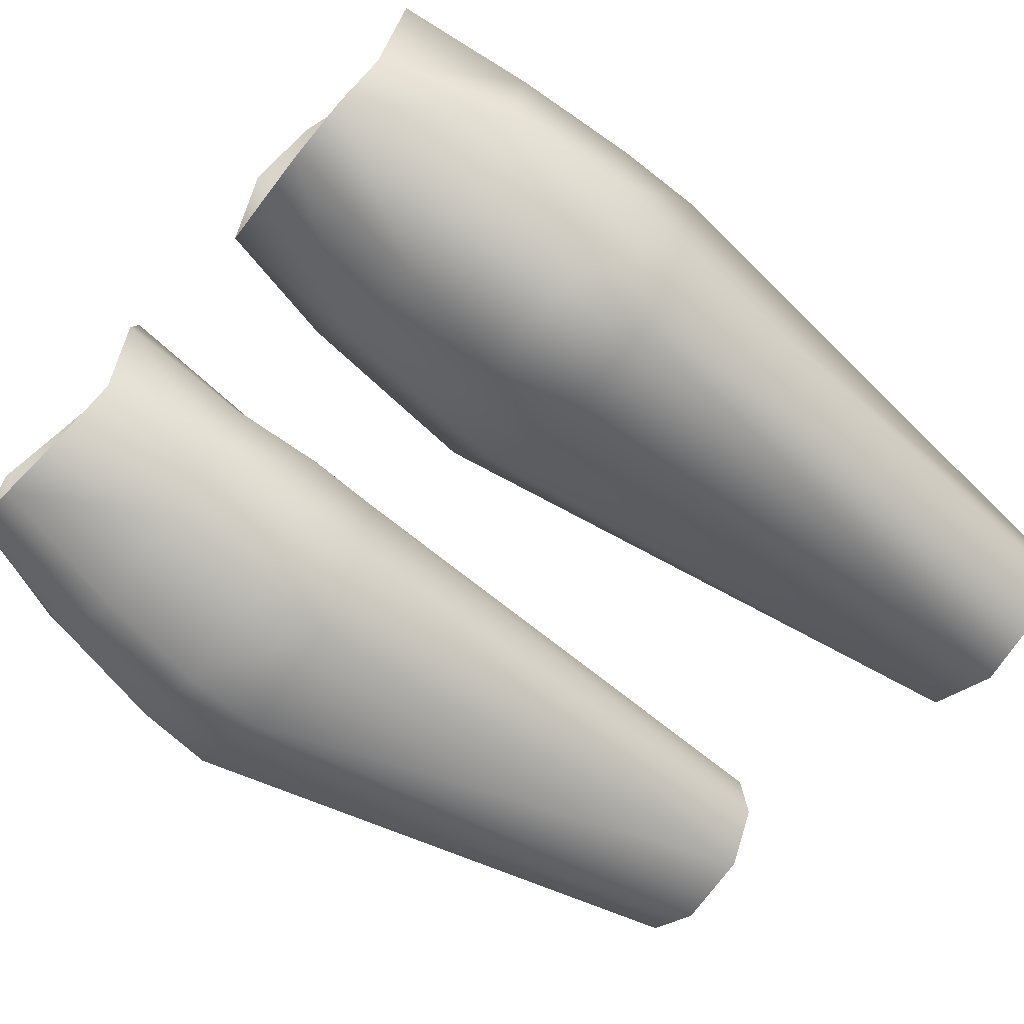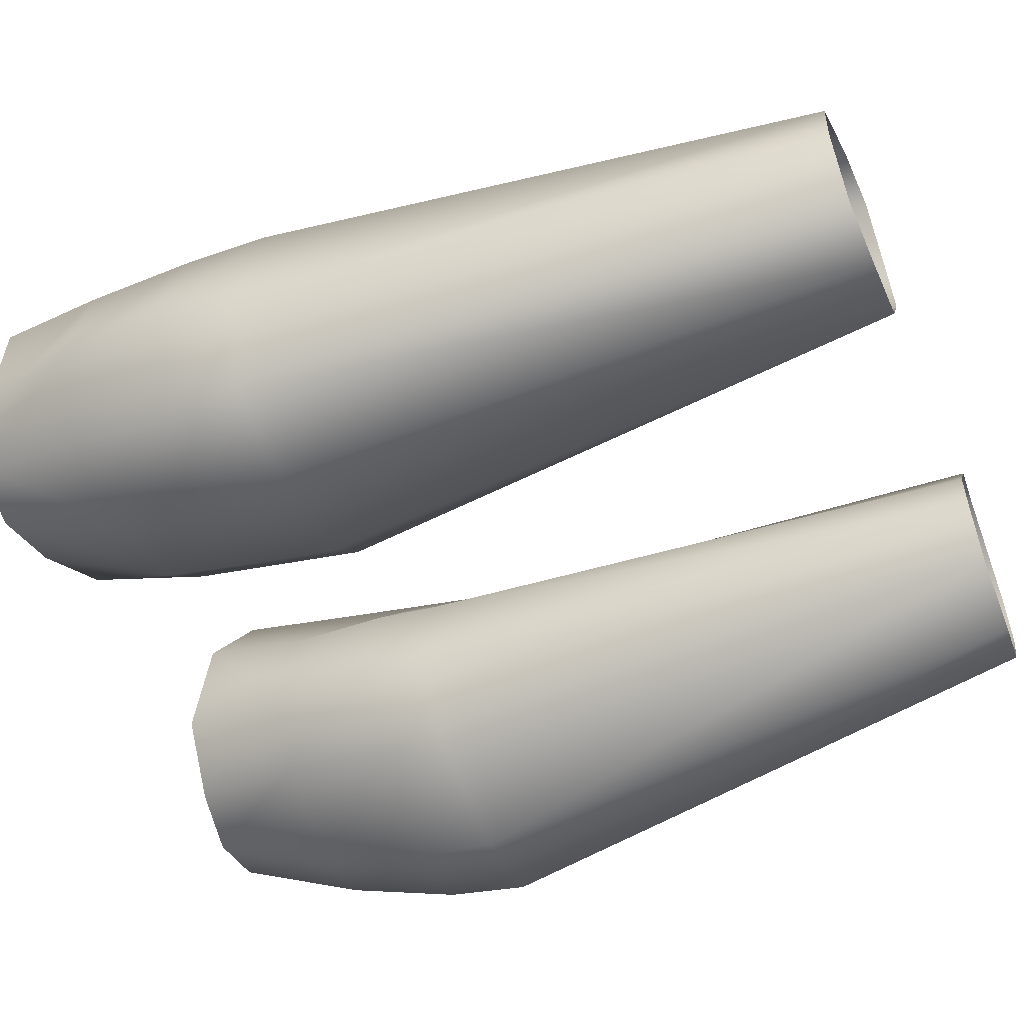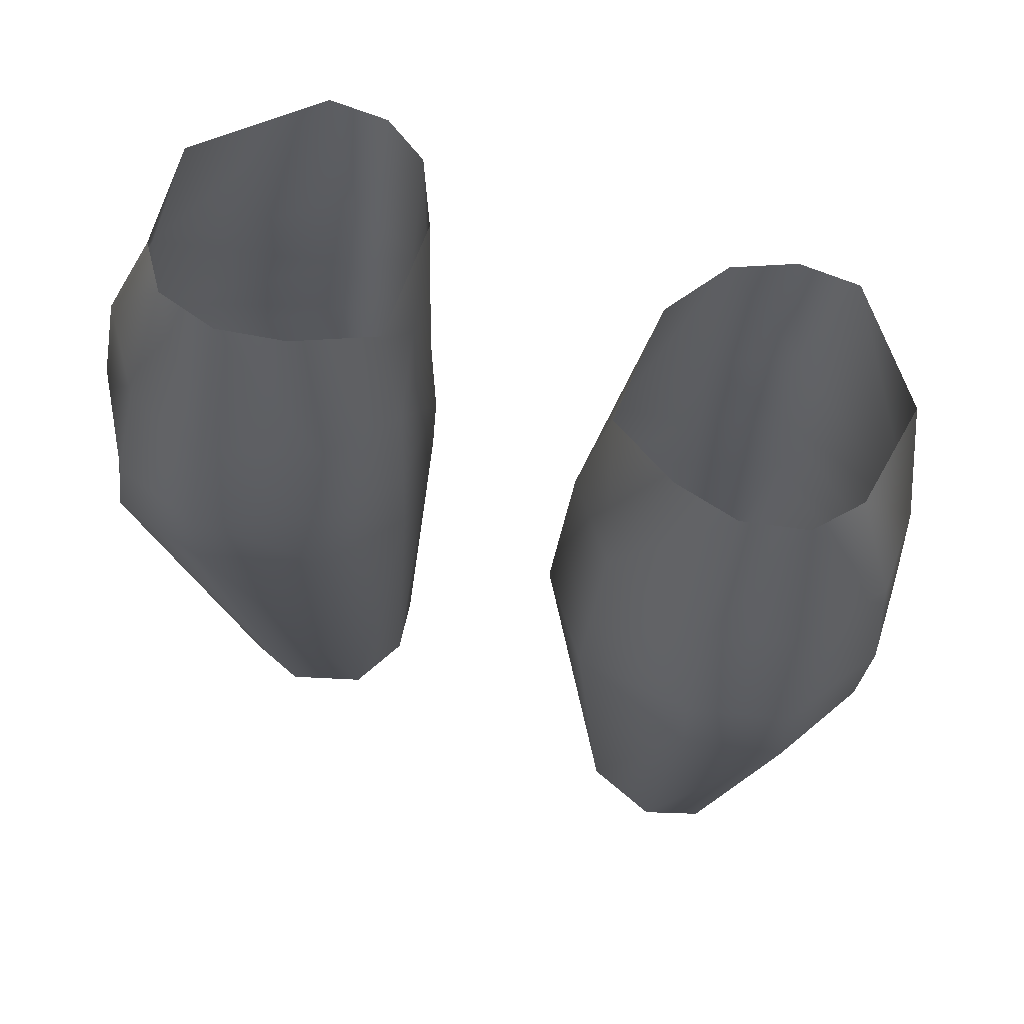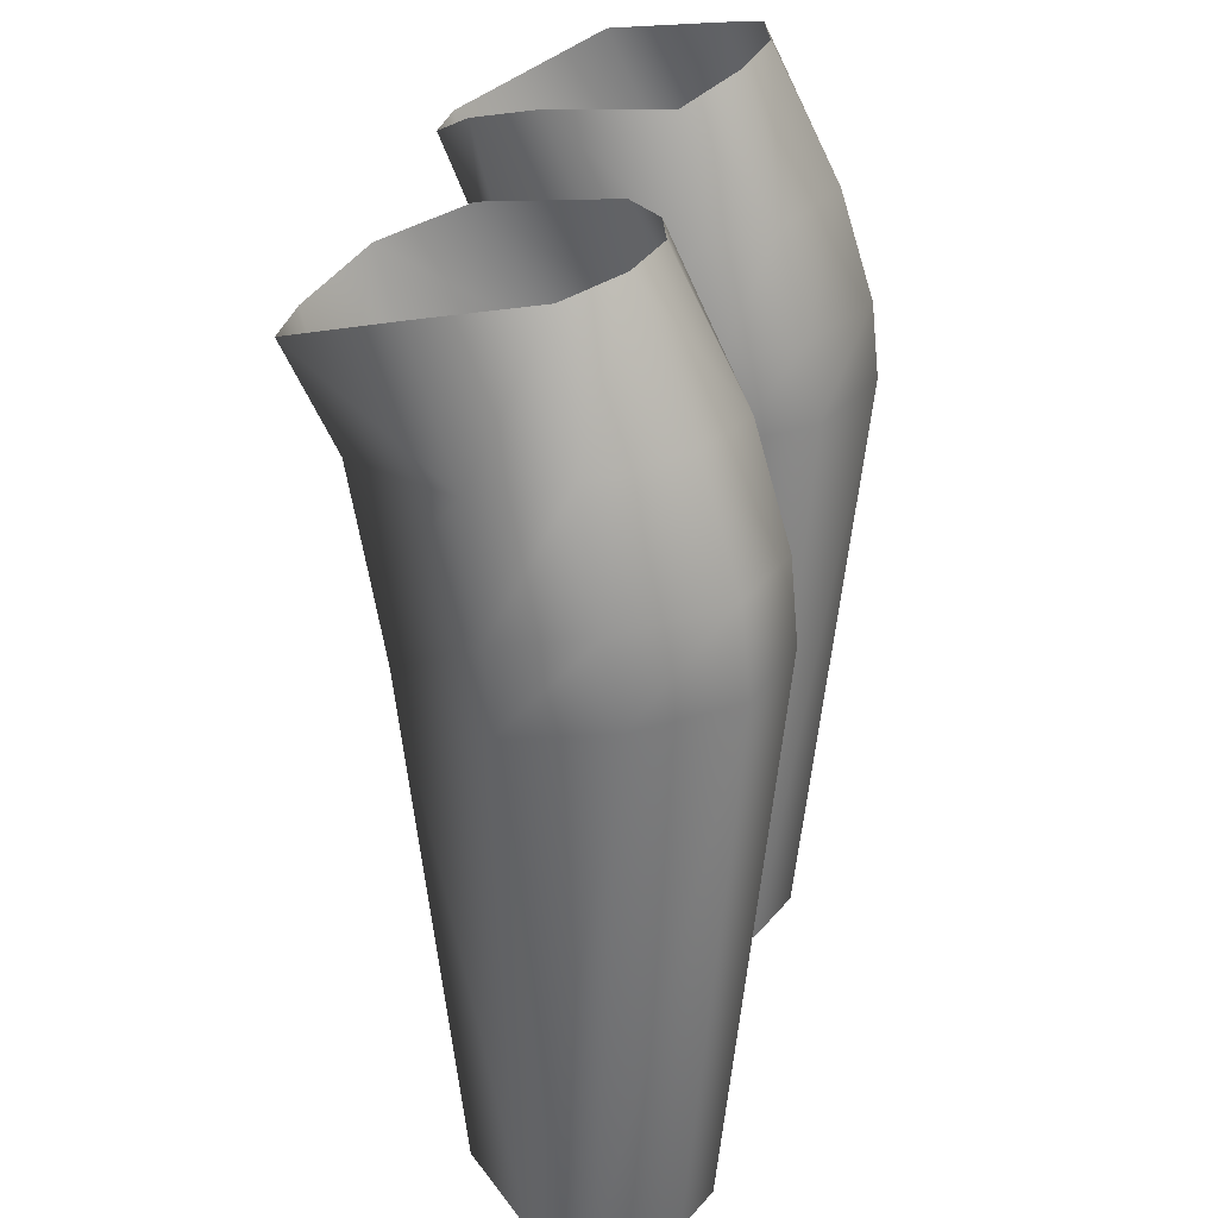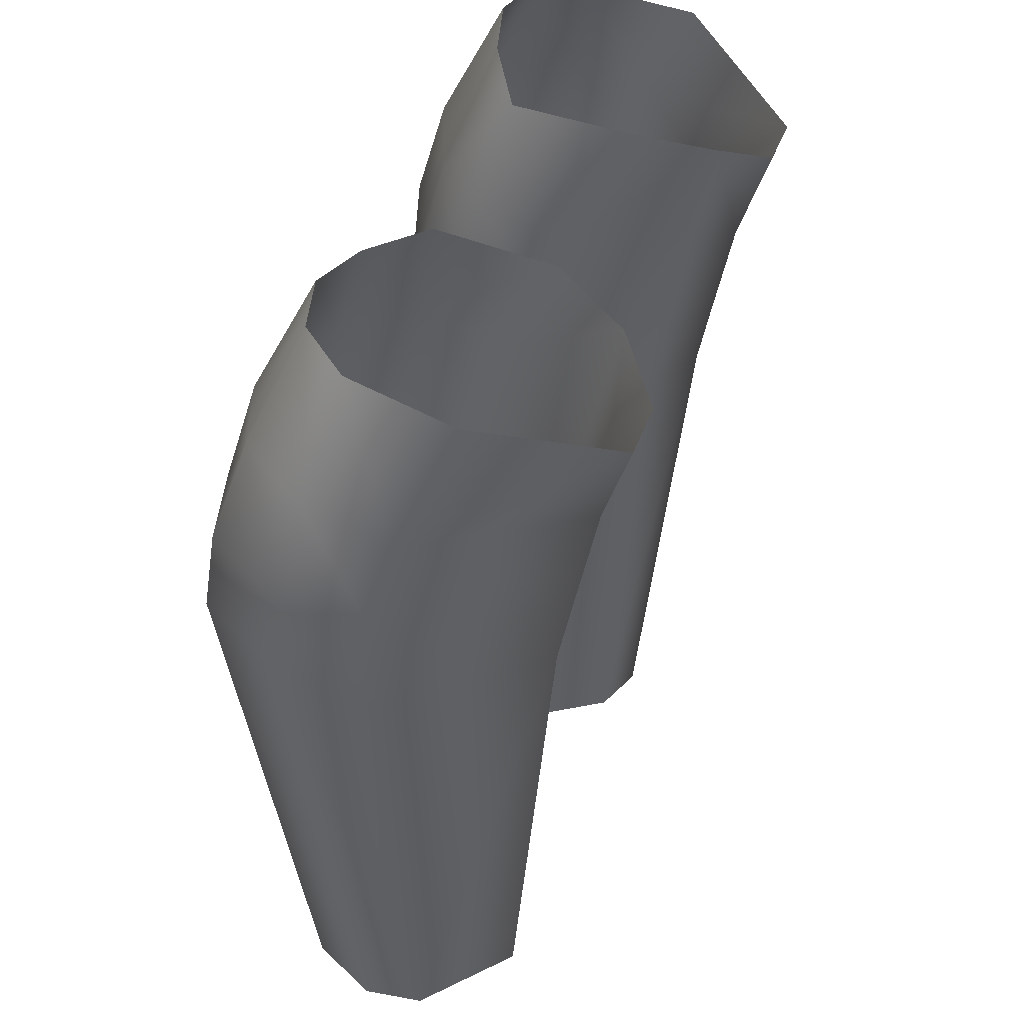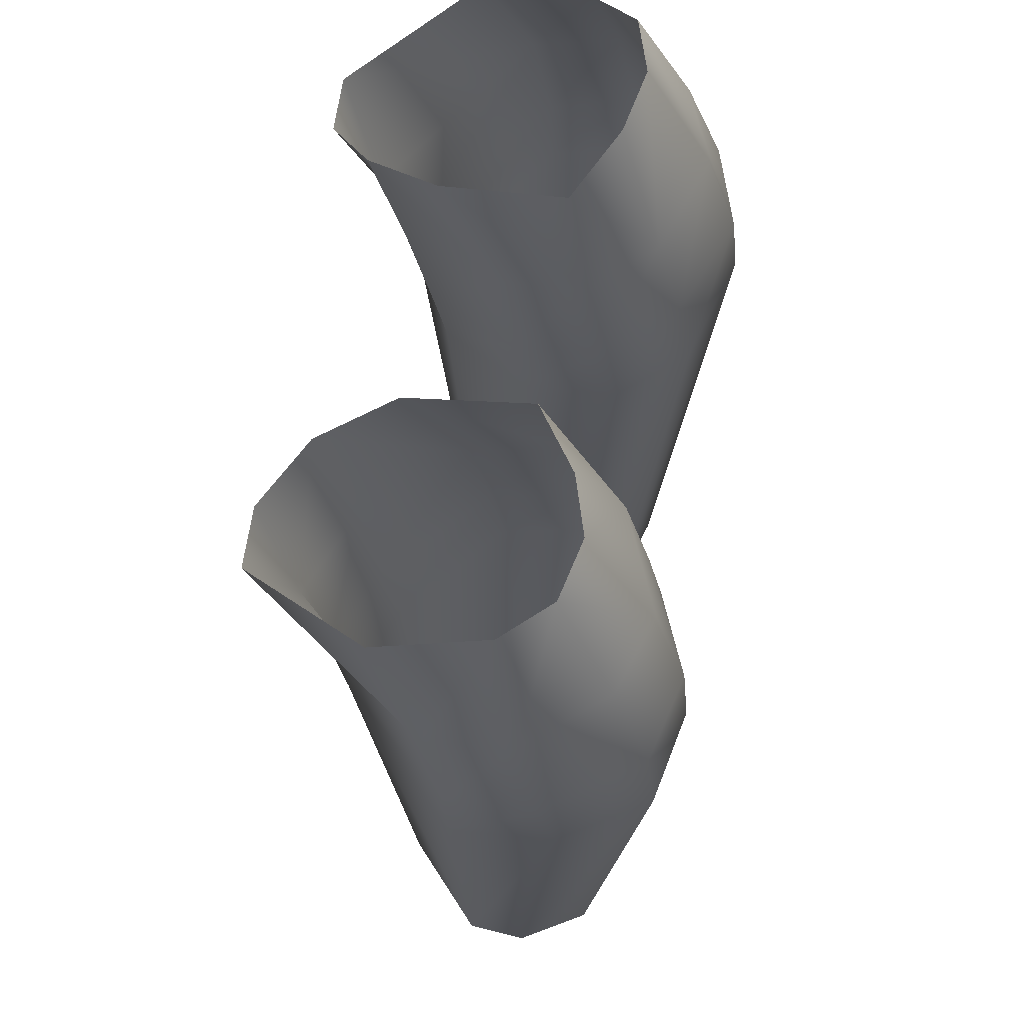
<metadata>
{"format":"obj","ext":"obj","renderer":"f3d","projection":"perspective","resolution":1024,"background":"white","views":[{"elev":-52.5,"azim":-129.3,"up":"+Z"},{"elev":-53.7,"azim":-67.7,"up":"+Z"},{"elev":69.4,"azim":-158.4,"up":"+Y"},{"elev":29.0,"azim":101.8,"up":"+Y"},{"elev":42.2,"azim":-70.8,"up":"+Y"},{"elev":62.9,"azim":97.7,"up":"+Y"}]}
</metadata>
<code>
g Calves_Part
v -4.821 19.8 -4.713
v -4.487 9.762 -5.706
v -6.272 9.78 -7.2
v -7.76 20.58 -7.12
v -7.807 20.96 -9.133
v -6.412 9.781 -8.376
v -6.902 21.18 -10.85
v -5.67 9.777 -9.725
v -7.779 22.2 -7.05
v -4.724 21.3 -4.426
v -7.574 24.46 -6.714
v -4.584 23.41 -4.015
v -5.289 25.67 -3.287
v -6.986 26.86 -5.789
v -6.703 27.18 -7.913
v -7.602 24.84 -8.4
v -6.019 27.47 -8.841
v -6.467 24.97 -9.929
v -7.899 22.57 -8.828
v -6.726 22.74 -10.66
v -6.902 21.18 -10.85
v -5.67 9.777 -9.725
v -4.56 9.725 -10.11
v -5.075 21.17 -11.29
v -6.726 22.74 -10.66
v -4.993 22.7 -11.14
v -3.103 9.718 -9.611
v -2.684 21.25 -10.55
v -2.732 22.75 -10.24
v -4.874 24.88 -10.48
v -2.803 24.86 -9.724
v -4.831 27.52 -9.148
v -6.019 27.47 -8.841
v -6.467 24.97 -9.929
v -3.575 27.36 -8.839
v -3.481 9.702 -6.118
v -4.487 9.762 -5.706
v -4.821 19.8 -4.713
v -3.284 20.05 -5.463
v -3.174 21.58 -5.21
v -4.724 21.3 -4.426
v -3.015 23.72 -4.848
v -4.584 23.41 -4.015
v -2.985 26.37 -4.173
v -4.089 25.7 -3.291
v -5.289 25.67 -3.287
v -2.664 9.709 -7.374
v -3.481 9.702 -6.118
v -3.284 20.05 -5.463
v -1.675 21.02 -7.347
v -2.505 9.698 -8.444
v -1.527 21.31 -9.164
v -1.661 22.46 -7.101
v -3.174 21.58 -5.21
v -1.6 22.76 -8.881
v -1.844 24.49 -6.753
v -3.015 23.72 -4.848
v -2.985 26.37 -4.173
v -2.242 26.87 -5.624
v -1.707 24.8 -8.482
v -2.159 27.07 -8.032
v -3.103 9.718 -9.611
v -2.505 9.698 -8.444
v -1.527 21.31 -9.164
v -2.684 21.25 -10.55
v -2.732 22.75 -10.24
v -1.6 22.76 -8.881
v -2.803 24.86 -9.724
v -1.707 24.8 -8.482
v -2.159 27.07 -8.032
v -3.575 27.36 -8.839
v 4.821 19.8 -4.713
v 7.76 20.58 -7.12
v 6.272 9.78 -7.2
v 4.487 9.762 -5.706
v 7.807 20.96 -9.133
v 6.412 9.781 -8.376
v 6.902 21.18 -10.85
v 5.67 9.777 -9.725
v 7.779 22.2 -7.05
v 4.724 21.3 -4.426
v 7.574 24.46 -6.714
v 4.584 23.41 -4.015
v 5.289 25.67 -3.287
v 6.987 26.86 -5.789
v 6.703 27.18 -7.913
v 7.601 24.84 -8.4
v 6.019 27.47 -8.841
v 6.467 24.97 -9.929
v 6.726 22.74 -10.66
v 7.899 22.57 -8.828
v 6.902 21.18 -10.85
v 5.075 21.17 -11.29
v 4.56 9.725 -10.11
v 5.67 9.777 -9.725
v 6.726 22.74 -10.66
v 4.993 22.7 -11.14
v 3.103 9.718 -9.611
v 2.685 21.25 -10.55
v 2.732 22.75 -10.24
v 4.874 24.88 -10.48
v 2.803 24.86 -9.724
v 4.831 27.52 -9.148
v 6.019 27.47 -8.841
v 6.467 24.97 -9.929
v 3.576 27.36 -8.839
v 3.481 9.702 -6.118
v 3.284 20.05 -5.463
v 4.821 19.8 -4.713
v 4.487 9.762 -5.706
v 3.174 21.58 -5.21
v 4.724 21.3 -4.426
v 3.015 23.72 -4.848
v 4.584 23.41 -4.015
v 2.985 26.37 -4.173
v 4.089 25.7 -3.291
v 5.289 25.67 -3.287
v 2.664 9.709 -7.374
v 1.675 21.02 -7.347
v 3.284 20.05 -5.463
v 3.481 9.702 -6.118
v 2.505 9.698 -8.444
v 1.527 21.31 -9.164
v 1.661 22.46 -7.101
v 3.174 21.58 -5.21
v 1.6 22.76 -8.881
v 1.844 24.49 -6.753
v 3.015 23.72 -4.848
v 2.985 26.37 -4.173
v 2.242 26.87 -5.624
v 1.708 24.8 -8.482
v 2.159 27.07 -8.032
v 3.103 9.718 -9.611
v 2.685 21.25 -10.55
v 1.527 21.31 -9.164
v 2.505 9.698 -8.444
v 2.732 22.75 -10.24
v 1.6 22.76 -8.881
v 2.803 24.86 -9.724
v 1.708 24.8 -8.482
v 2.159 27.07 -8.032
v 3.576 27.36 -8.839
g Calves_Part_0
f 3 2 1
f 4 3 1
f 4 5 3
f 5 6 3
f 5 7 6
f 7 8 6
f 4 1 9
f 1 10 9
f 9 10 11
f 10 12 11
f 12 13 11
f 13 14 11
f 14 15 11
f 15 16 11
f 11 16 9
f 15 17 16
f 17 18 16
f 19 5 4
f 9 19 4
f 16 18 19
f 16 19 9
f 20 7 5
f 19 20 5
f 18 20 19
f 23 22 21
f 24 23 21
f 24 21 25
f 26 24 25
f 27 23 24
f 28 27 24
f 28 24 26
f 29 28 26
f 29 26 30
f 31 29 30
f 31 30 32
f 32 30 33
f 30 34 33
f 26 25 34
f 30 26 34
f 35 31 32
f 38 37 36
f 39 38 36
f 38 39 40
f 41 38 40
f 41 40 42
f 43 41 42
f 43 42 44
f 45 43 44
f 45 46 43
f 49 48 47
f 50 49 47
f 50 47 51
f 52 50 51
f 49 50 53
f 54 49 53
f 50 52 55
f 53 50 55
f 54 53 56
f 57 54 56
f 58 57 56
f 59 58 56
f 59 56 60
f 53 55 60
f 56 53 60
f 61 59 60
f 64 63 62
f 65 64 62
f 64 65 66
f 67 64 66
f 67 66 68
f 69 67 68
f 70 69 68
f 71 70 68
f 74 73 72
f 75 74 72
f 76 73 74
f 77 76 74
f 78 76 77
f 79 78 77
f 72 73 80
f 81 72 80
f 81 80 82
f 83 81 82
f 84 83 82
f 85 84 82
f 86 85 82
f 87 86 82
f 87 82 80
f 88 86 87
f 89 88 87
f 78 90 76
f 90 91 76
f 89 87 91
f 90 89 91
f 91 87 80
f 91 80 73
f 76 91 73
f 94 93 92
f 95 94 92
f 92 93 96
f 93 97 96
f 94 98 93
f 98 99 93
f 93 99 97
f 99 100 97
f 97 100 101
f 100 102 101
f 101 102 103
f 101 103 104
f 105 101 104
f 97 101 105
f 96 97 105
f 102 106 103
f 109 108 107
f 110 109 107
f 108 109 111
f 109 112 111
f 111 112 113
f 112 114 113
f 113 114 115
f 114 116 115
f 117 116 114
f 120 119 118
f 121 120 118
f 118 119 122
f 119 123 122
f 119 120 124
f 120 125 124
f 119 124 126
f 123 119 126
f 124 125 127
f 125 128 127
f 128 129 127
f 129 130 127
f 127 130 131
f 124 127 131
f 126 124 131
f 130 132 131
f 135 134 133
f 136 135 133
f 134 135 137
f 135 138 137
f 137 138 139
f 138 140 139
f 140 141 139
f 141 142 139

</code>
